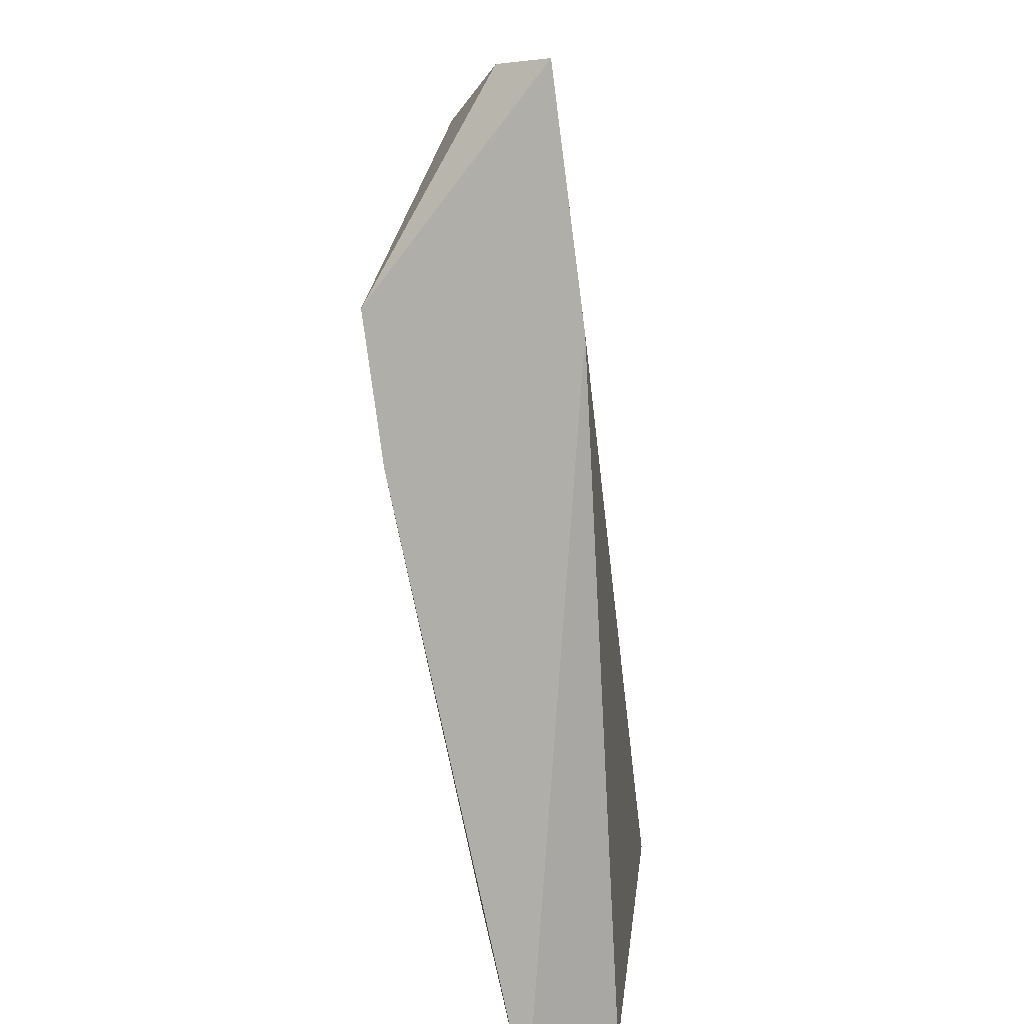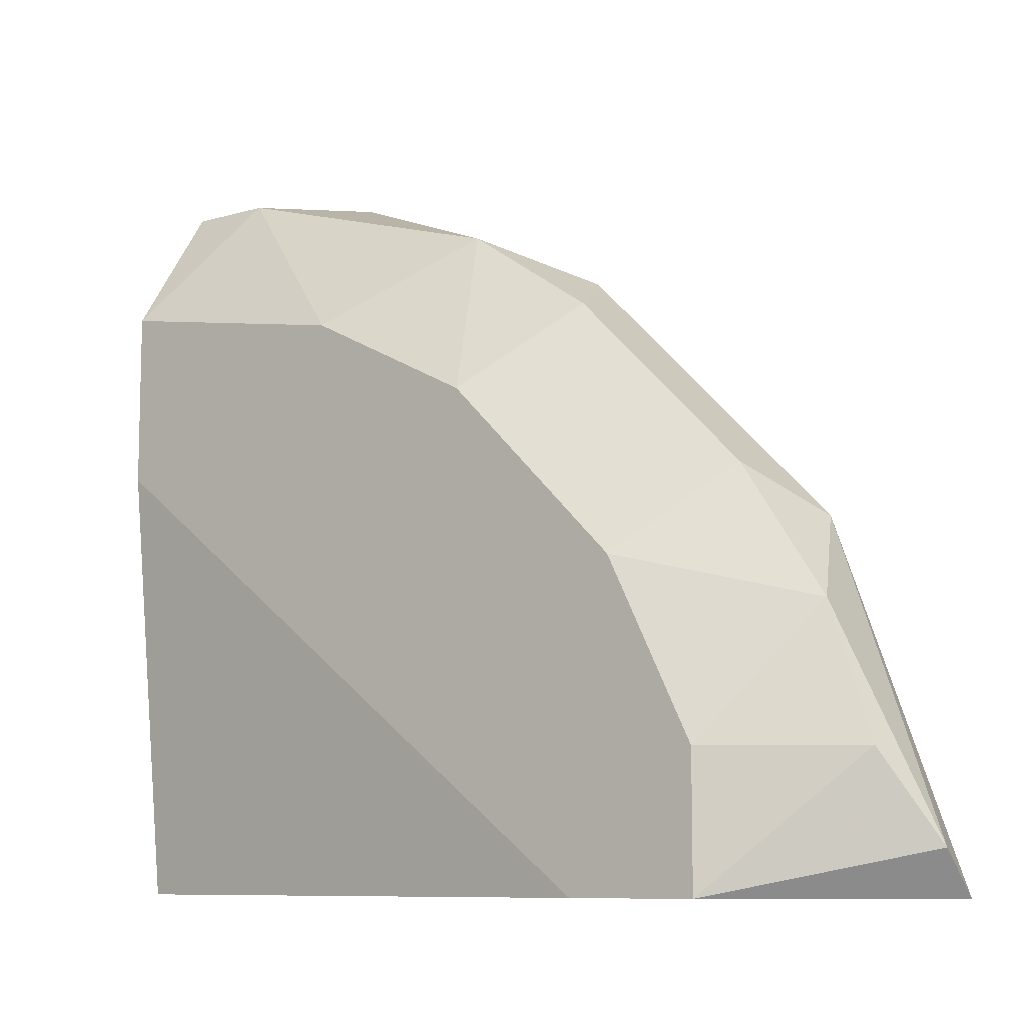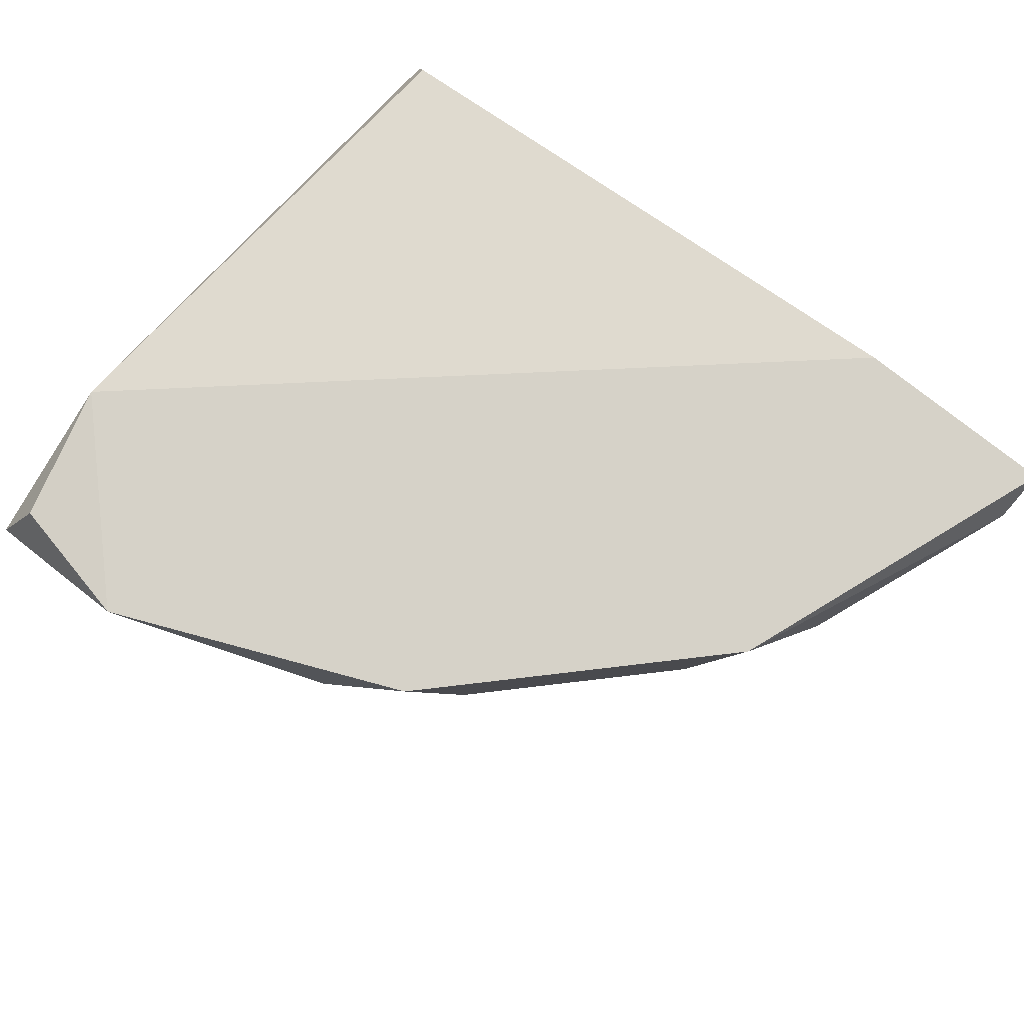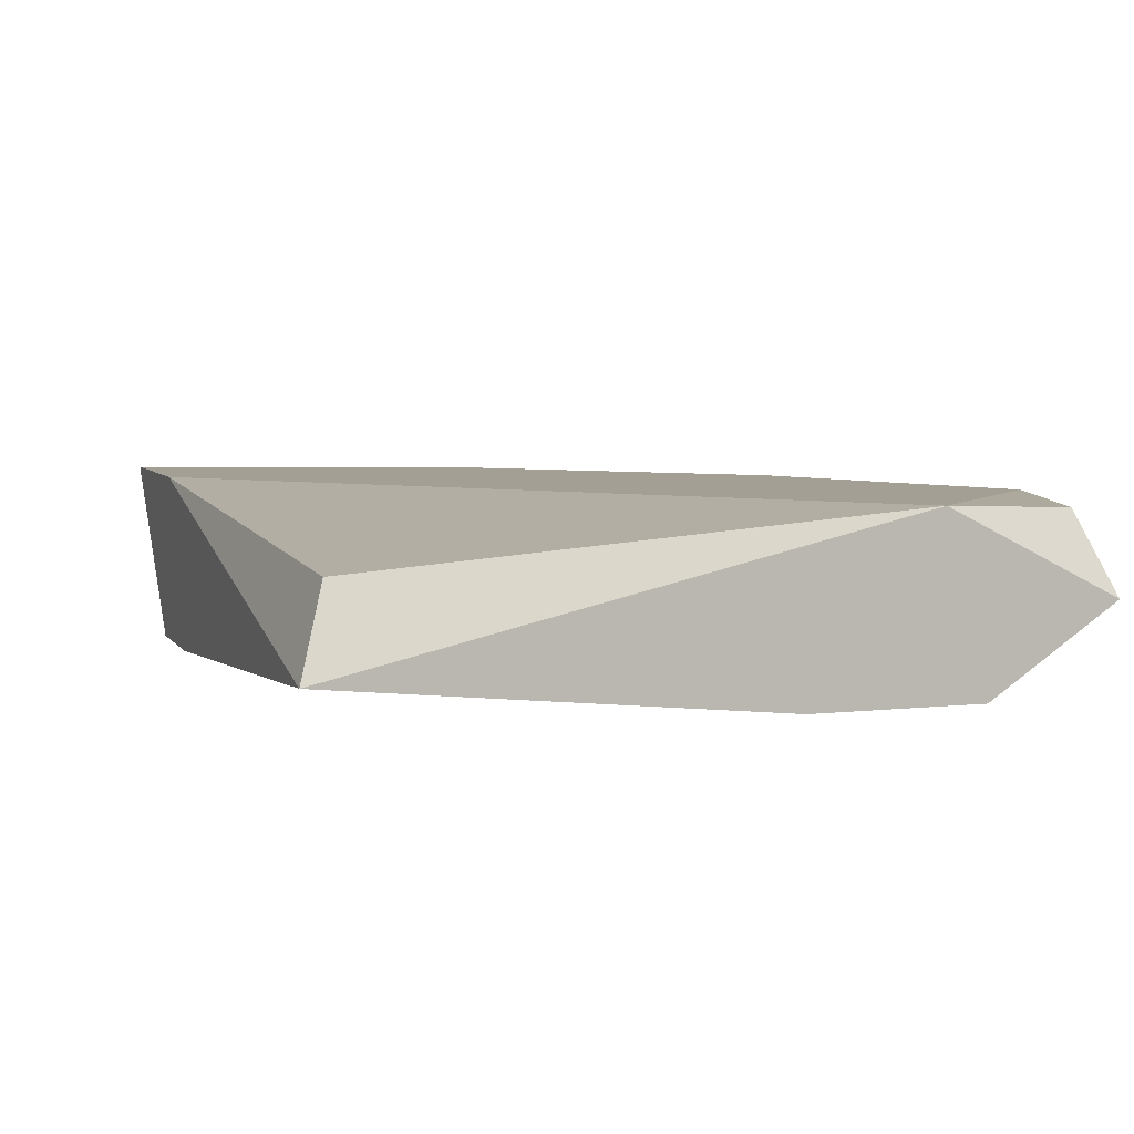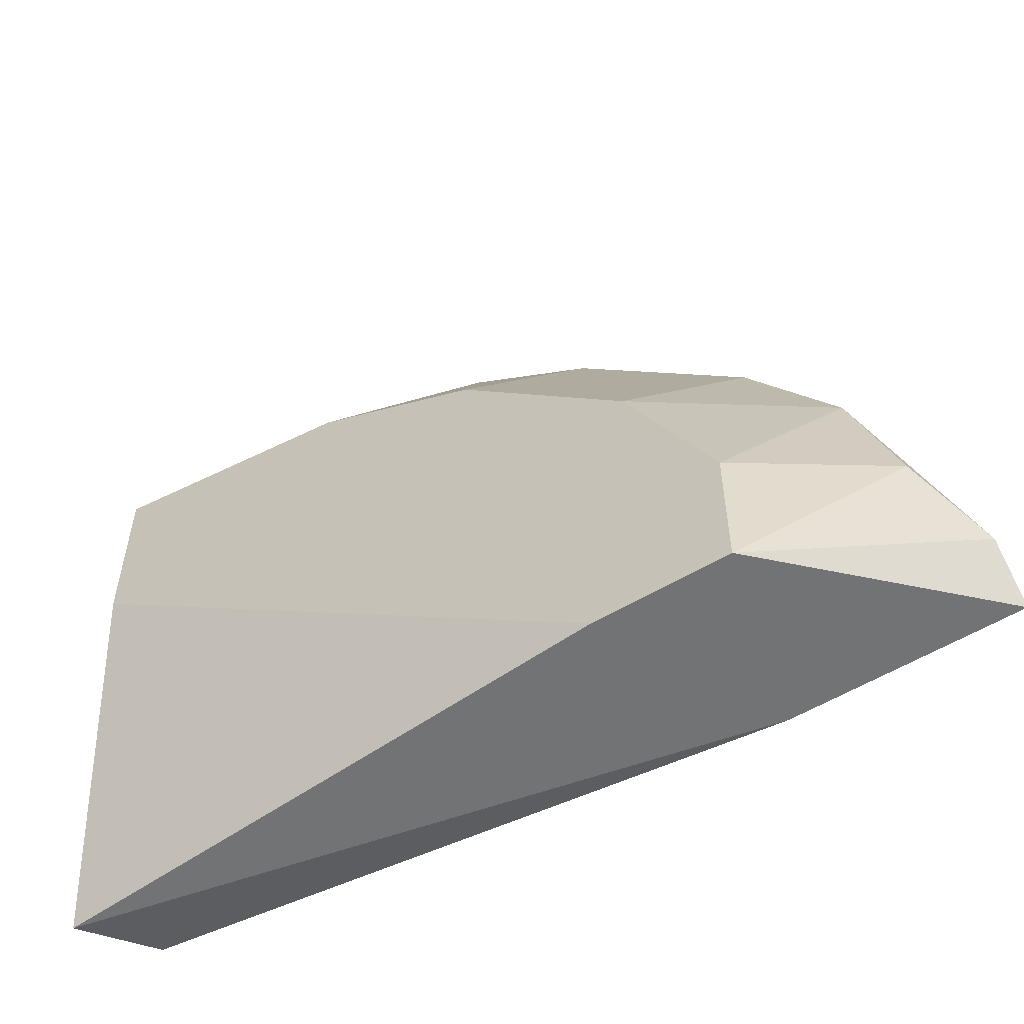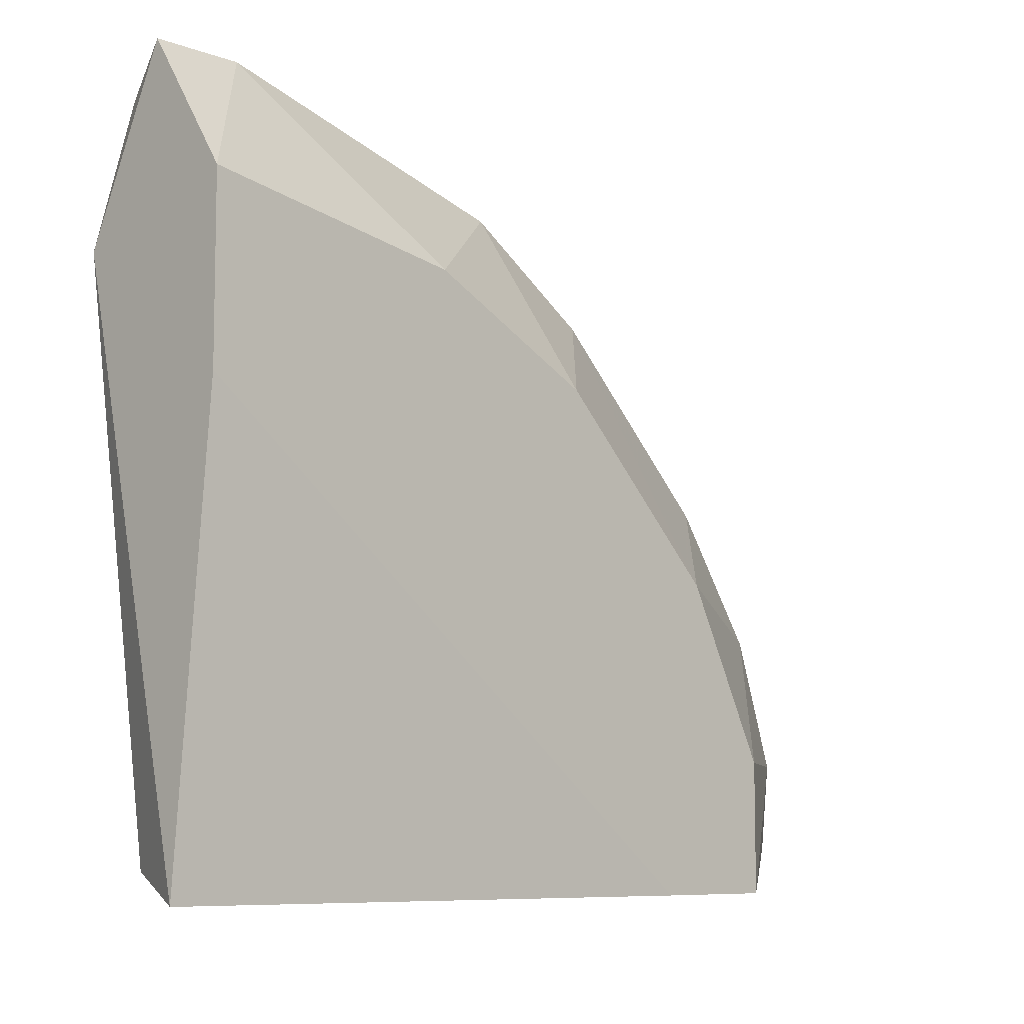
<metadata>
{"format":"obj","ext":"obj","renderer":"f3d","projection":"perspective","resolution":1024,"background":"white","views":[{"elev":-77.5,"azim":97.4,"up":"+Z"},{"elev":-9.0,"azim":37.5,"up":"+Z"},{"elev":77.6,"azim":38.3,"up":"+Y"},{"elev":5.6,"azim":-108.9,"up":"+Y"},{"elev":-55.7,"azim":32.4,"up":"+Z"},{"elev":-8.1,"azim":-45.2,"up":"+Z"}]}
</metadata>
<code>
v 0.03801 -0.2952 0.1895
v -0.07794 -0.3269 0.04191
v -0.07794 -0.3374 0.1473
v 0.09072 -0.3374 0.04191
v 0.1329 -0.2952 0.04191
v -0.07794 -0.2952 0.1789
v -0.01468 -0.3374 0.1789
v -0.07027 -0.3066 0.04843
v 0.09072 -0.3163 0.1368
v -0.07794 -0.3163 0.2211
v 0.01696 -0.3163 0.2
v -0.03575 -0.2952 0.2211
v 0.06965 -0.3374 0.1157
v 0.08017 -0.2952 0.04191
v 0.1224 -0.3163 0.07353
v 0.1013 -0.2952 0.1263
v -0.07794 -0.3374 0.1895
v 0.0591 -0.3374 0.04191
v 0.02748 -0.3374 0.1578
v -0.05685 -0.3163 0.2211
v -0.06945 -0.2969 0.2139
v 0.04856 -0.3163 0.1789
v 0.1118 -0.3163 0.1052
v 0.09072 -0.3374 0.07353
v 0.1329 -0.3058 0.05244
f 16 23 25
f 4 2 5
f 2 3 6
f 1 5 6
f 3 4 7
f 2 6 8
f 6 3 10
f 1 6 12
f 11 1 12
f 7 4 13
f 5 2 14
f 6 5 14
f 2 8 14
f 8 6 14
f 5 1 16
f 3 7 17
f 10 3 17
f 3 2 18
f 4 3 18
f 2 4 18
f 11 7 19
f 7 13 19
f 7 11 20
f 12 10 20
f 11 12 20
f 17 7 20
f 10 17 20
f 6 10 21
f 12 6 21
f 10 12 21
f 1 11 22
f 13 9 22
f 16 1 22
f 9 16 22
f 11 19 22
f 19 13 22
f 9 13 23
f 16 9 23
f 13 4 24
f 4 15 24
f 23 13 24
f 15 23 24
f 4 5 25
f 15 4 25
f 5 16 25
f 23 15 25

</code>
